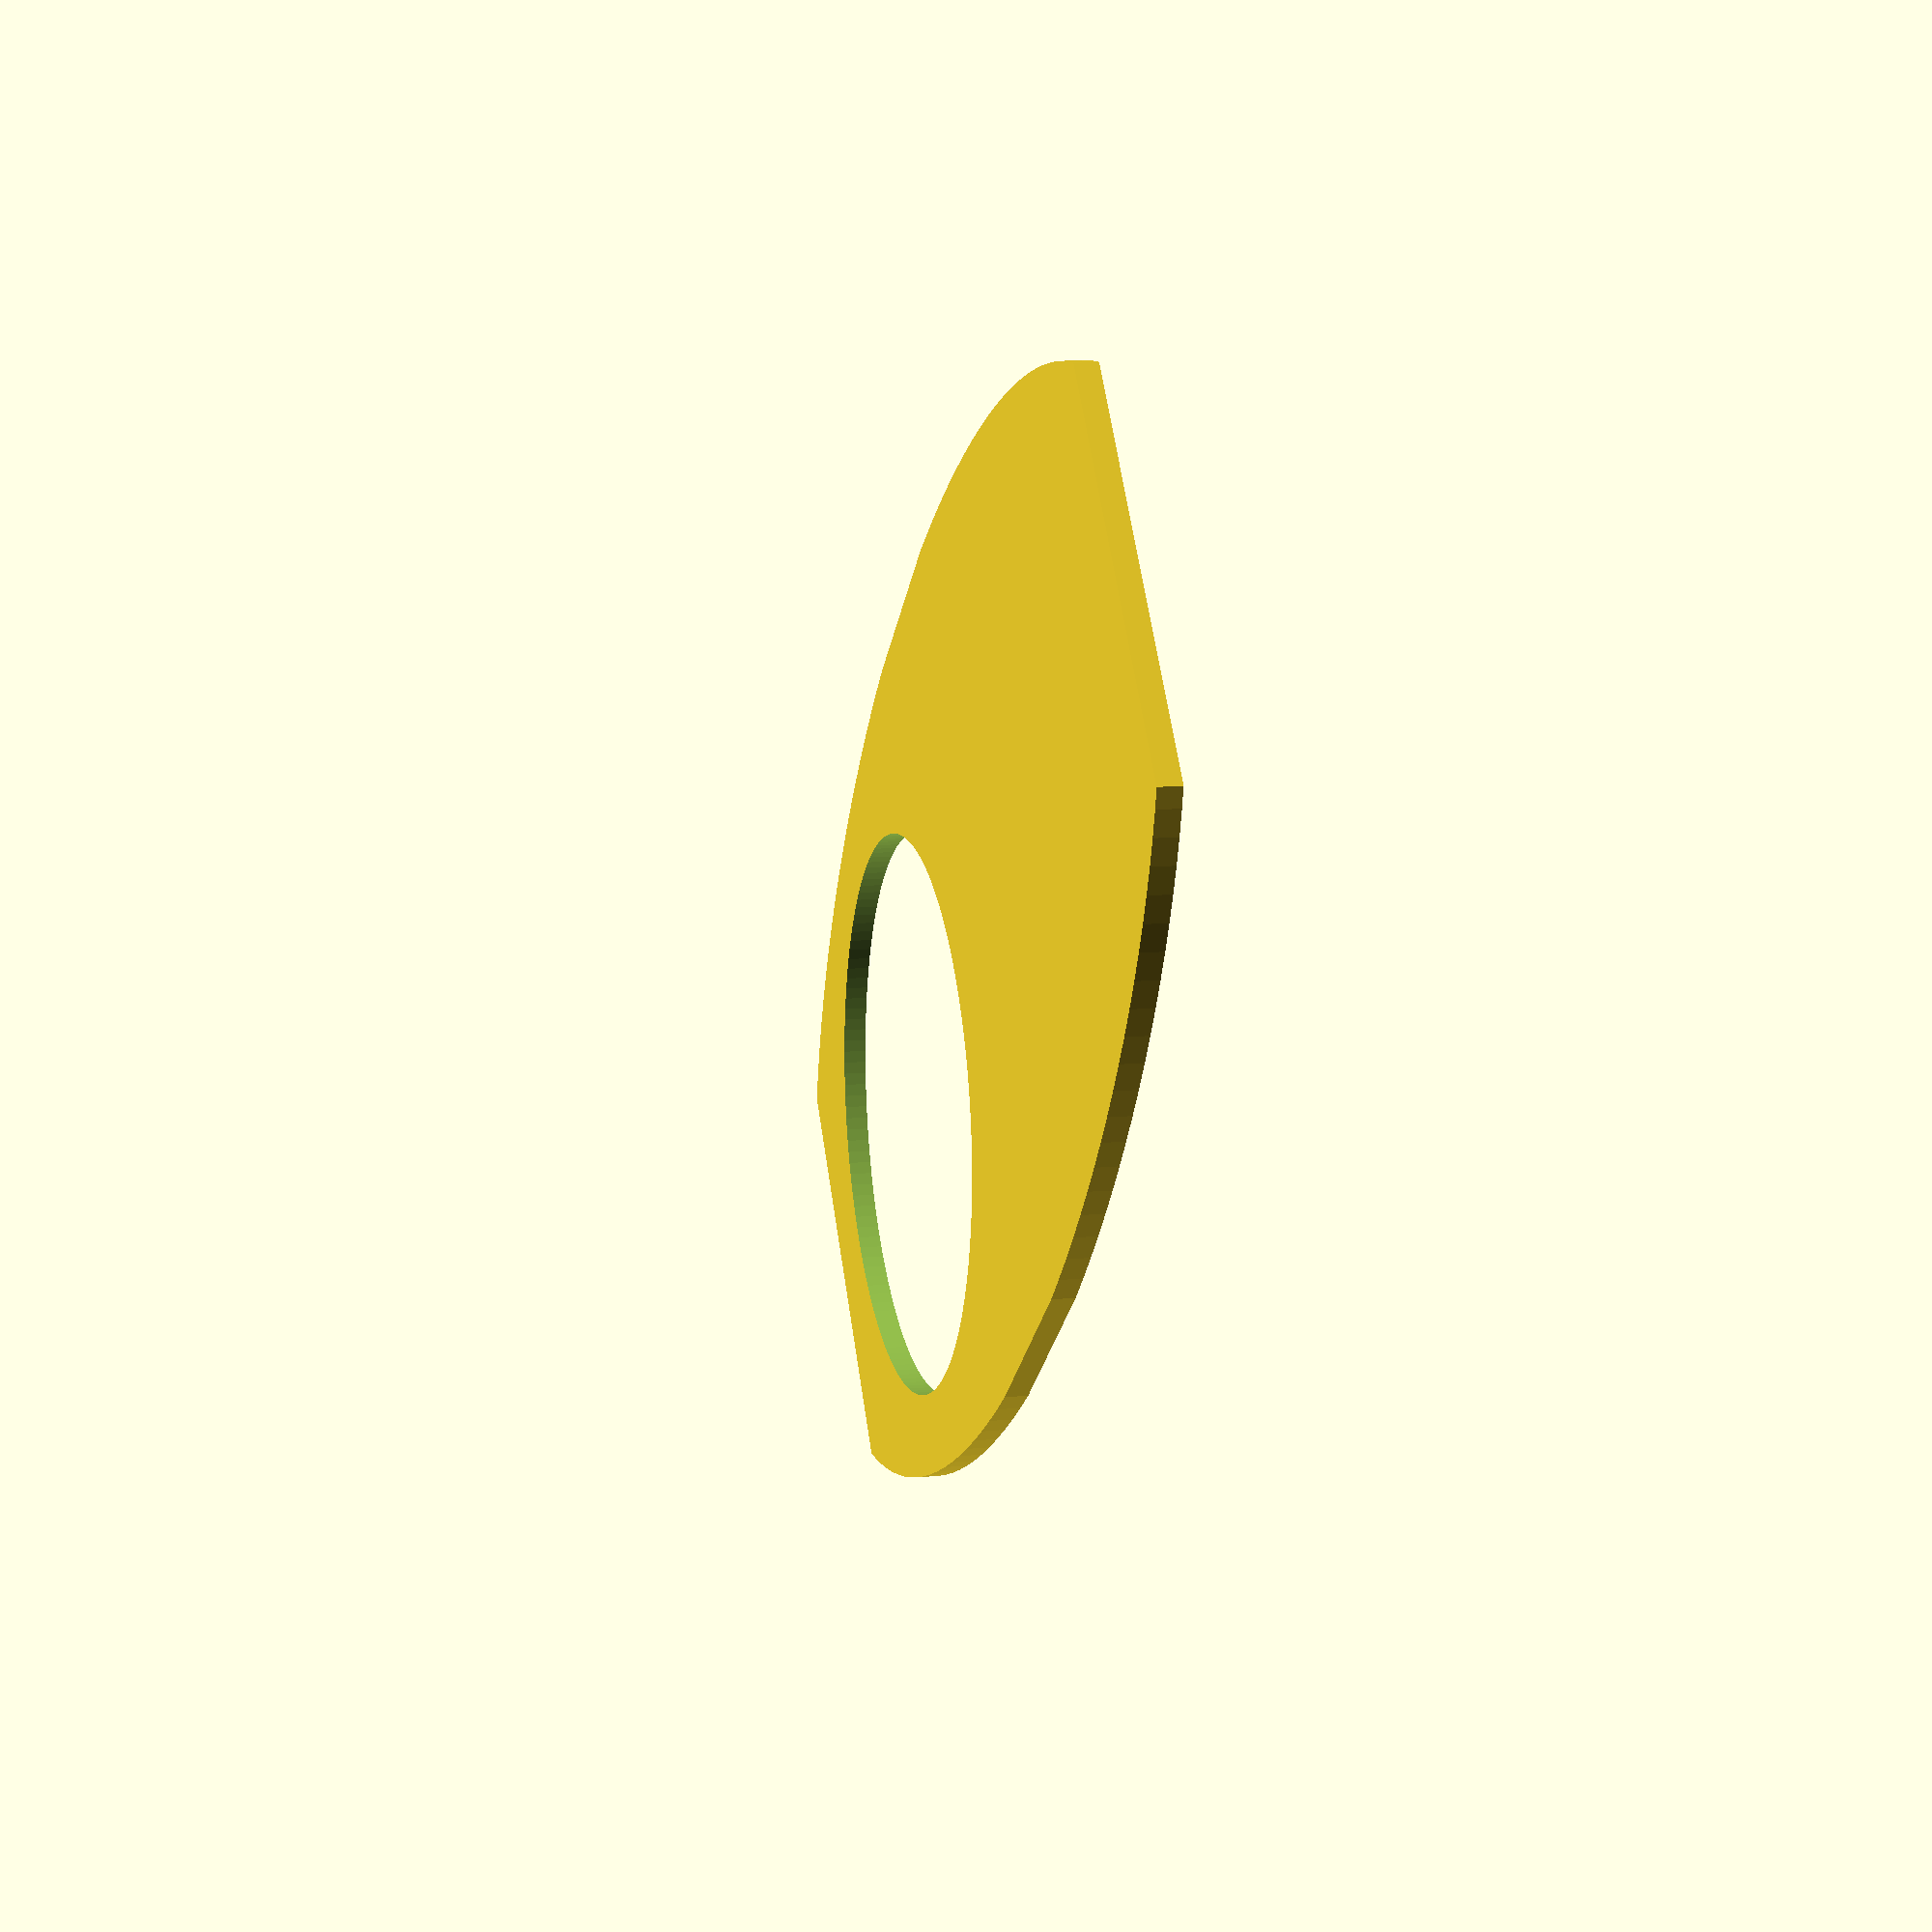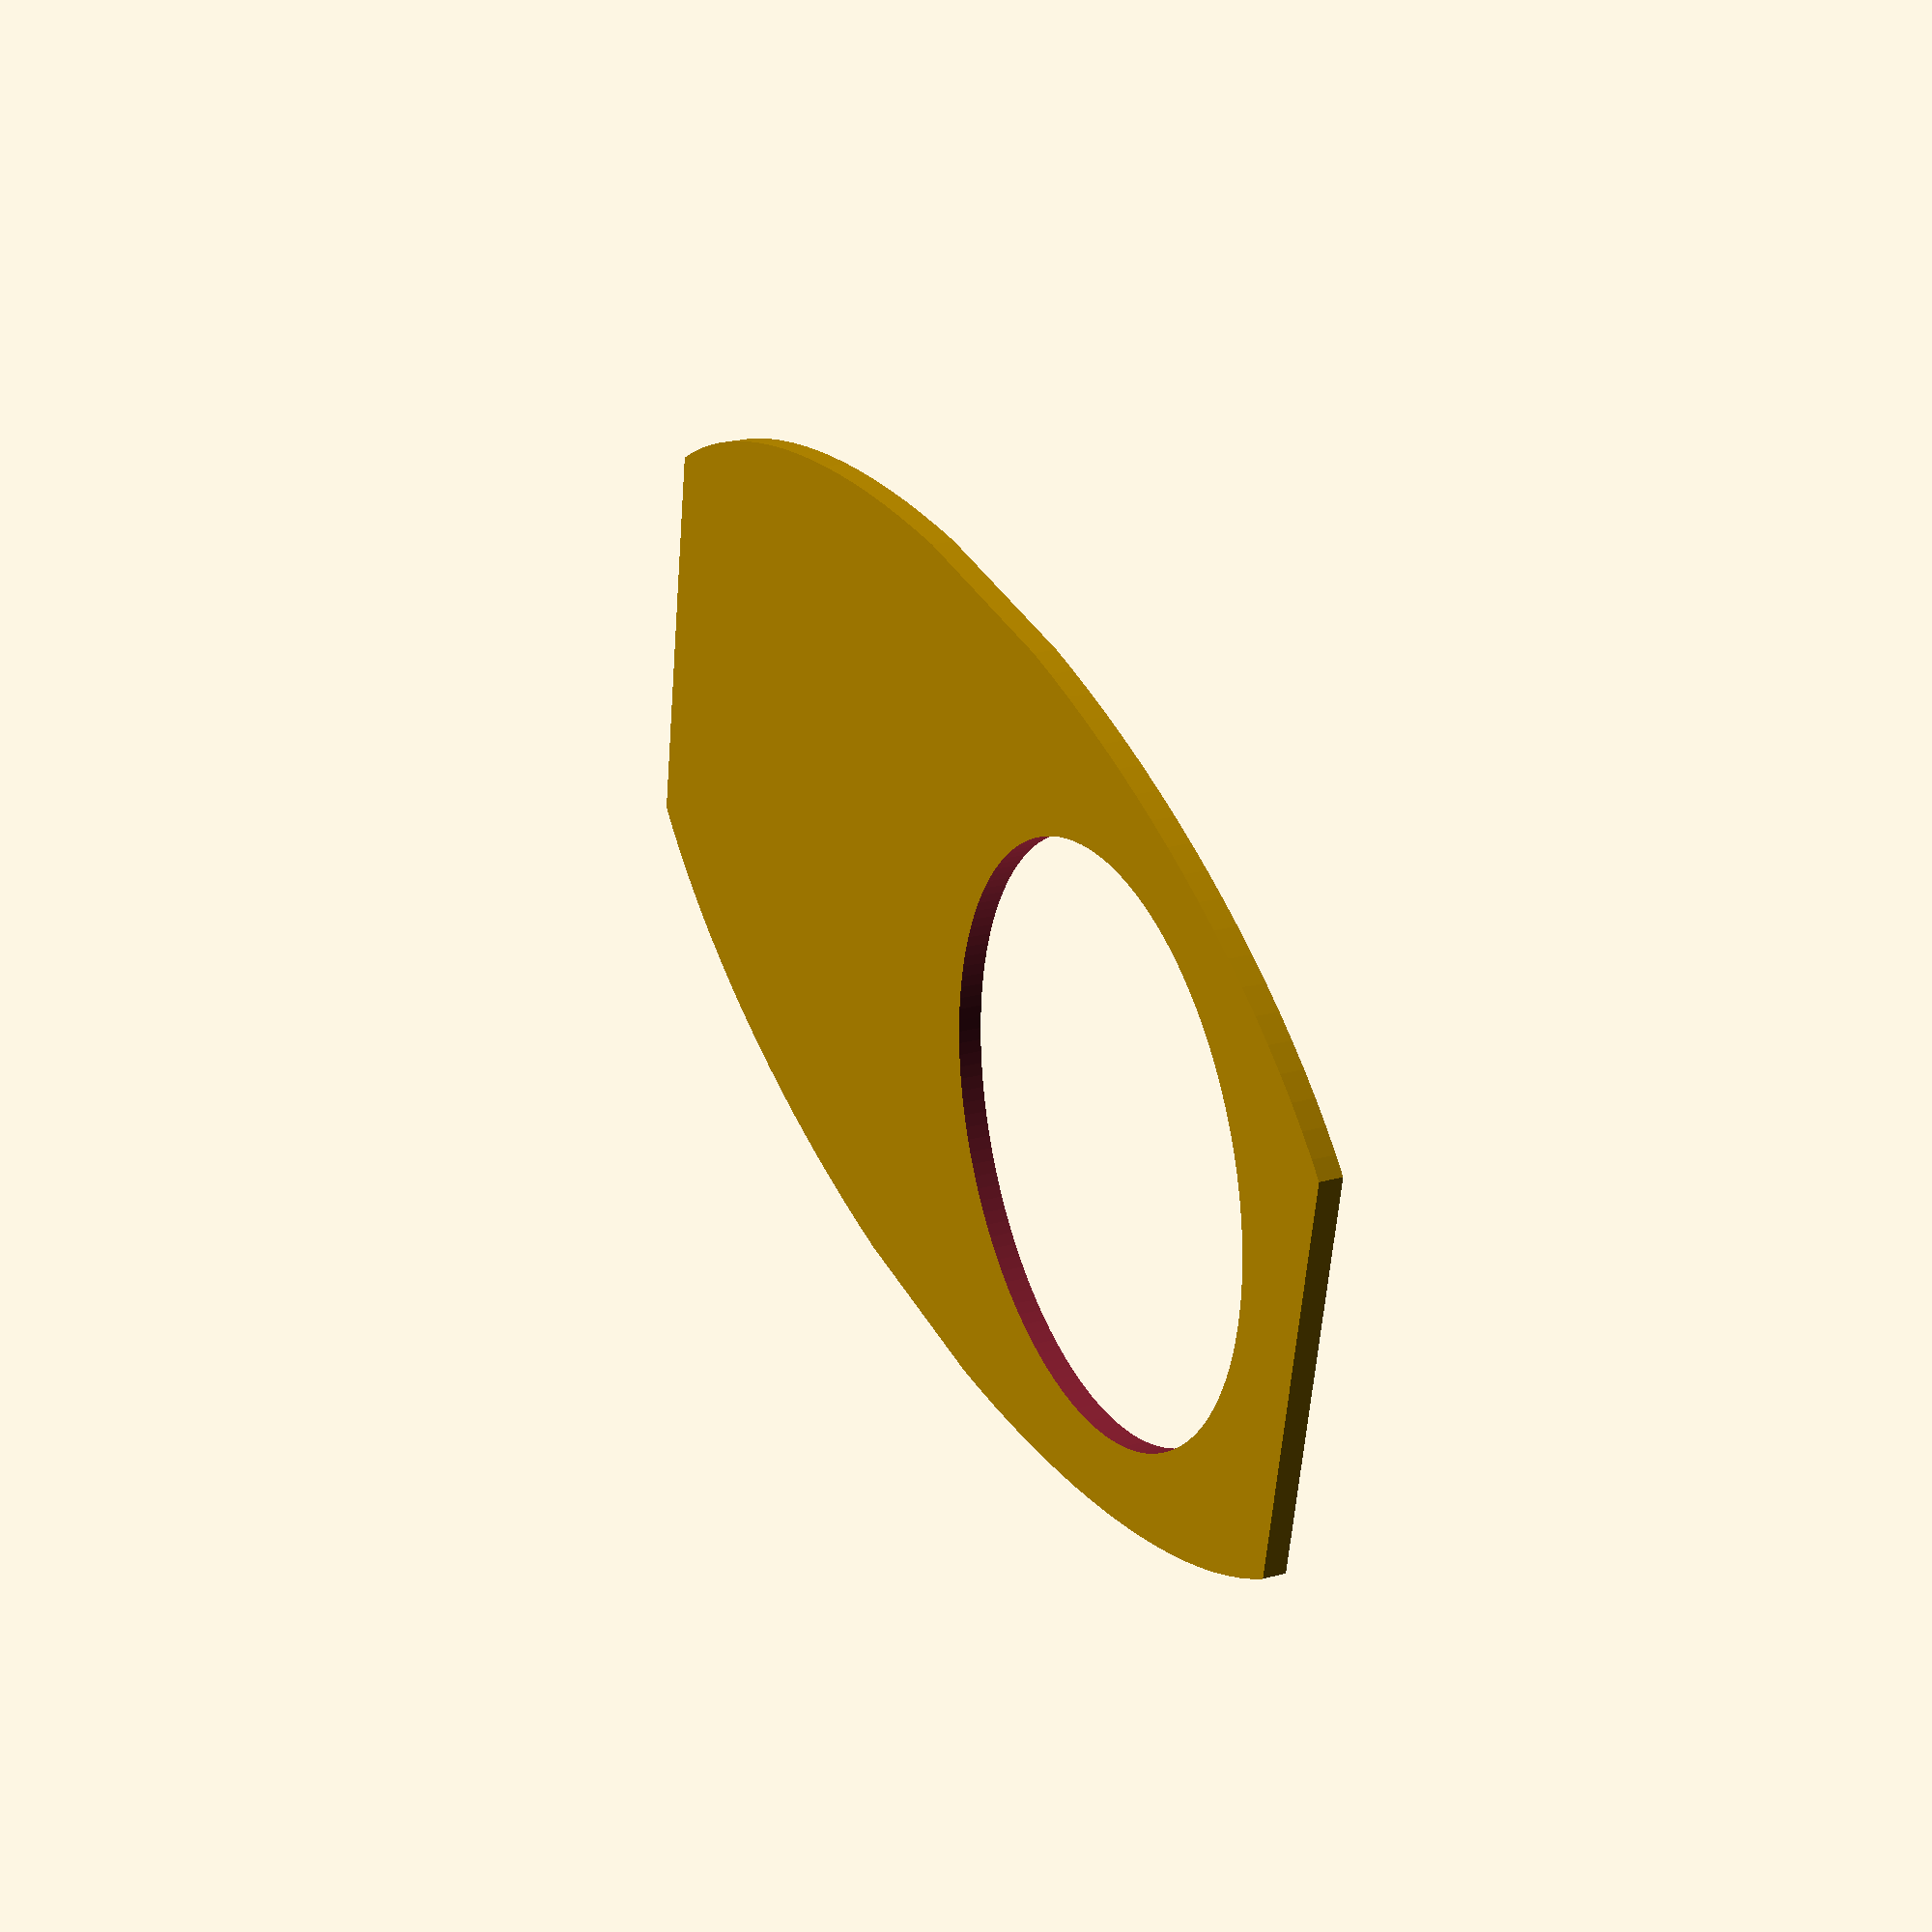
<openscad>
PLATE_WIDTH = 112;//mm
PLATE_LENGTH = 65;//mm
PLATE_THICKNESS = 1.85;//mm
BASE_DIAM = 46;//mm

ROUNDING_RADIUS = 41;

facePlate();


module facePlate(){
    //union()
    intersection()
    {
        rotate([0,0,0])
            mainPlate();

            scaleX=.8;
            scaleY=1.6;
            translate([(PLATE_LENGTH/2), (PLATE_WIDTH/2), -1])
                scale([scaleX, scaleY, 1])
                    rotate([0,0,0])
                        cylinder(r=ROUNDING_RADIUS, h=5, $fn=140);
          
        }
 
}

module mainPlate(){
  difference(){
        cube([PLATE_LENGTH,PLATE_WIDTH, PLATE_THICKNESS]);

        translate([(PLATE_LENGTH/2), BASE_DIAM/1.5, -.5]) {
            cylinder(r=BASE_DIAM/2, h=5, $fn=149);
        }
    }

}
</openscad>
<views>
elev=169.0 azim=230.7 roll=103.8 proj=p view=solid
elev=337.2 azim=79.6 roll=244.6 proj=p view=solid
</views>
